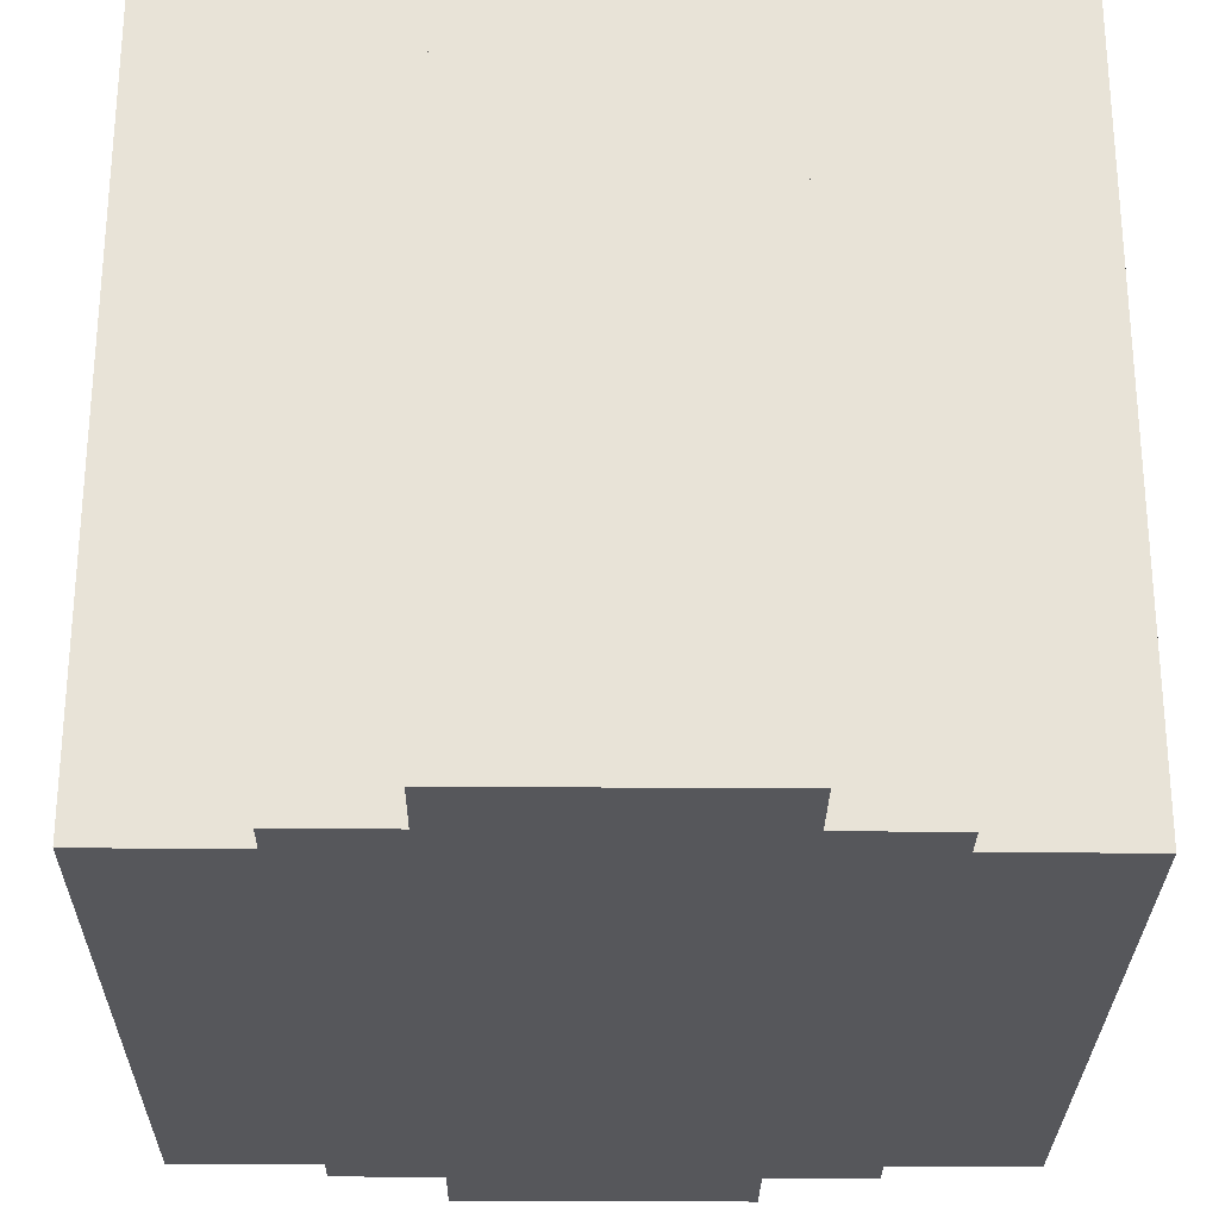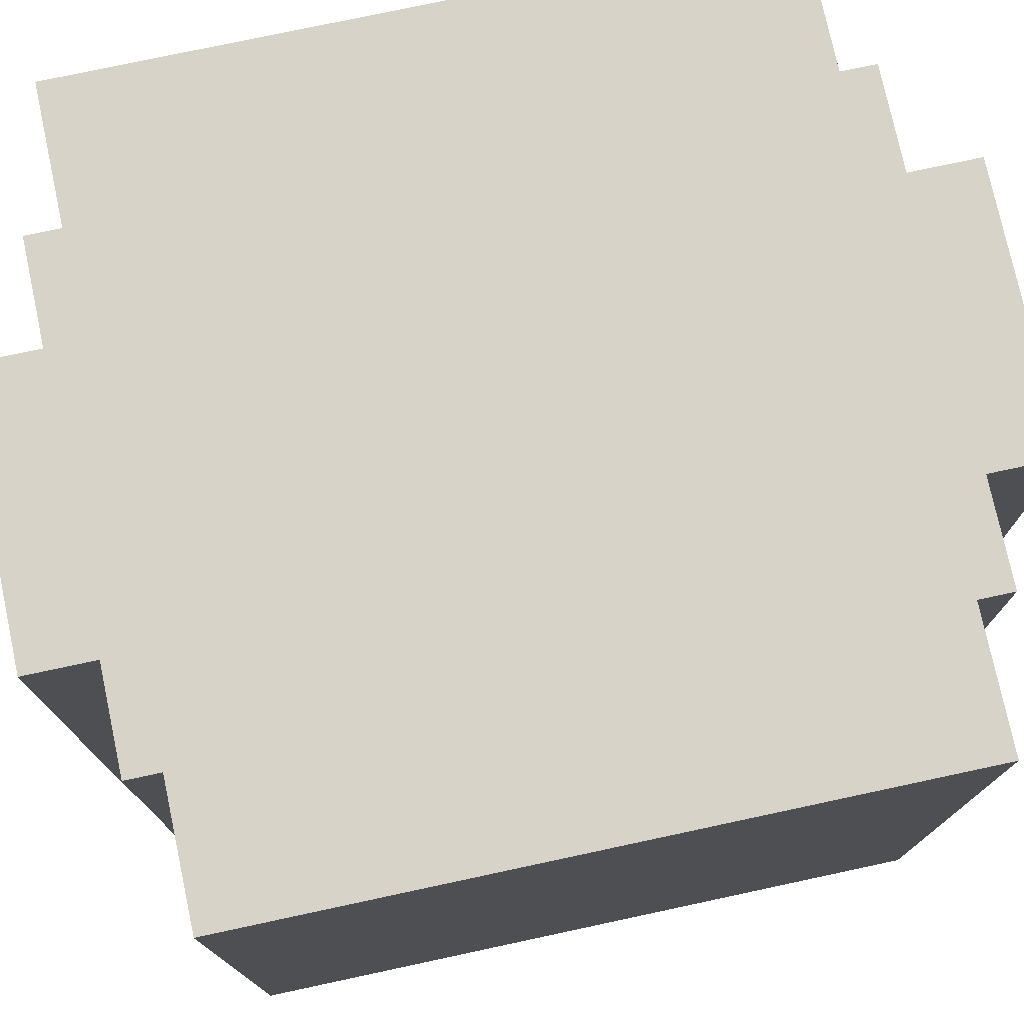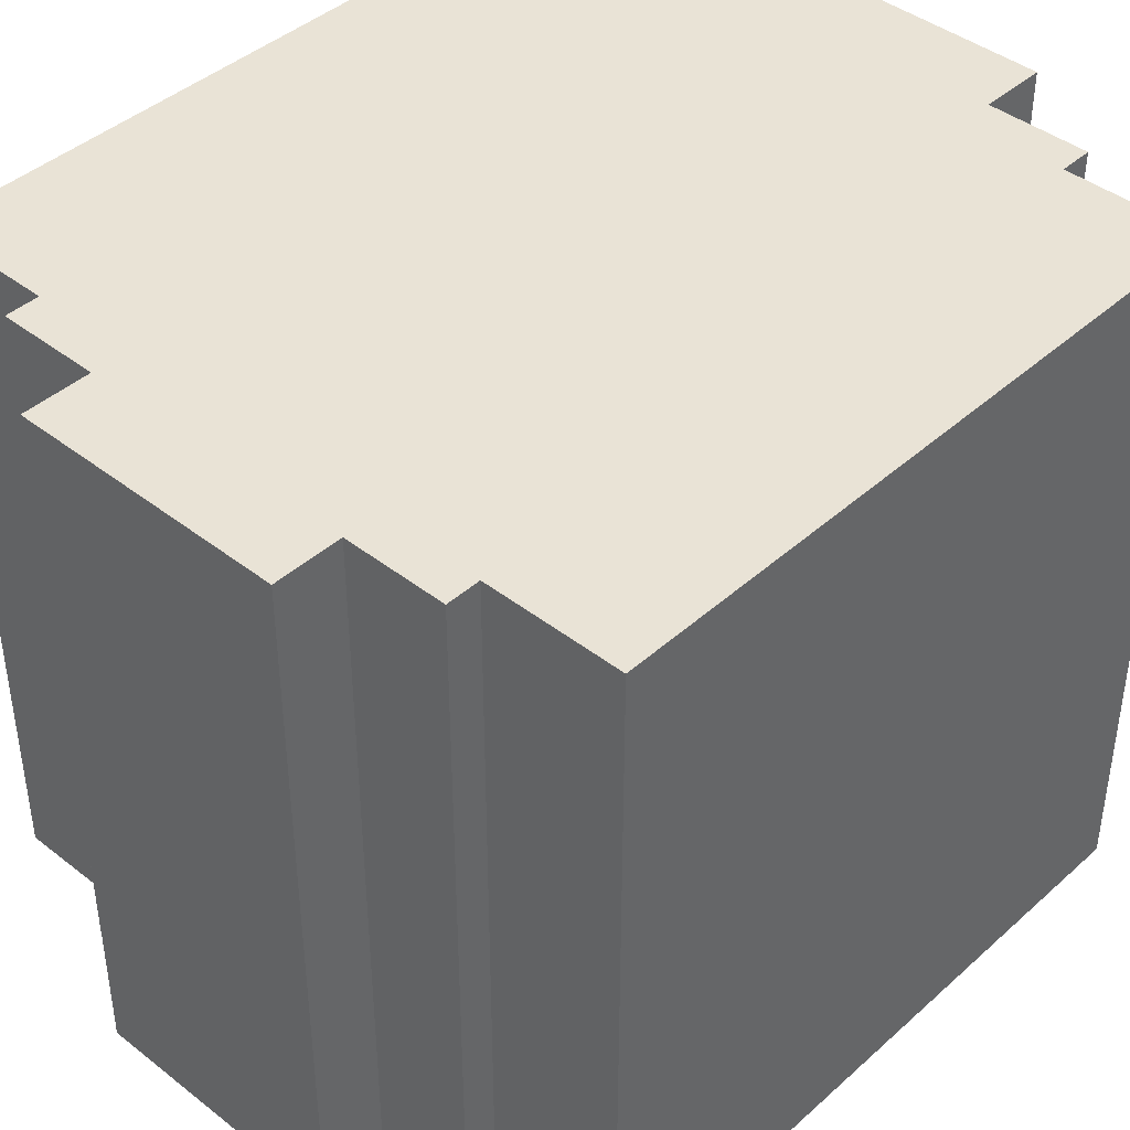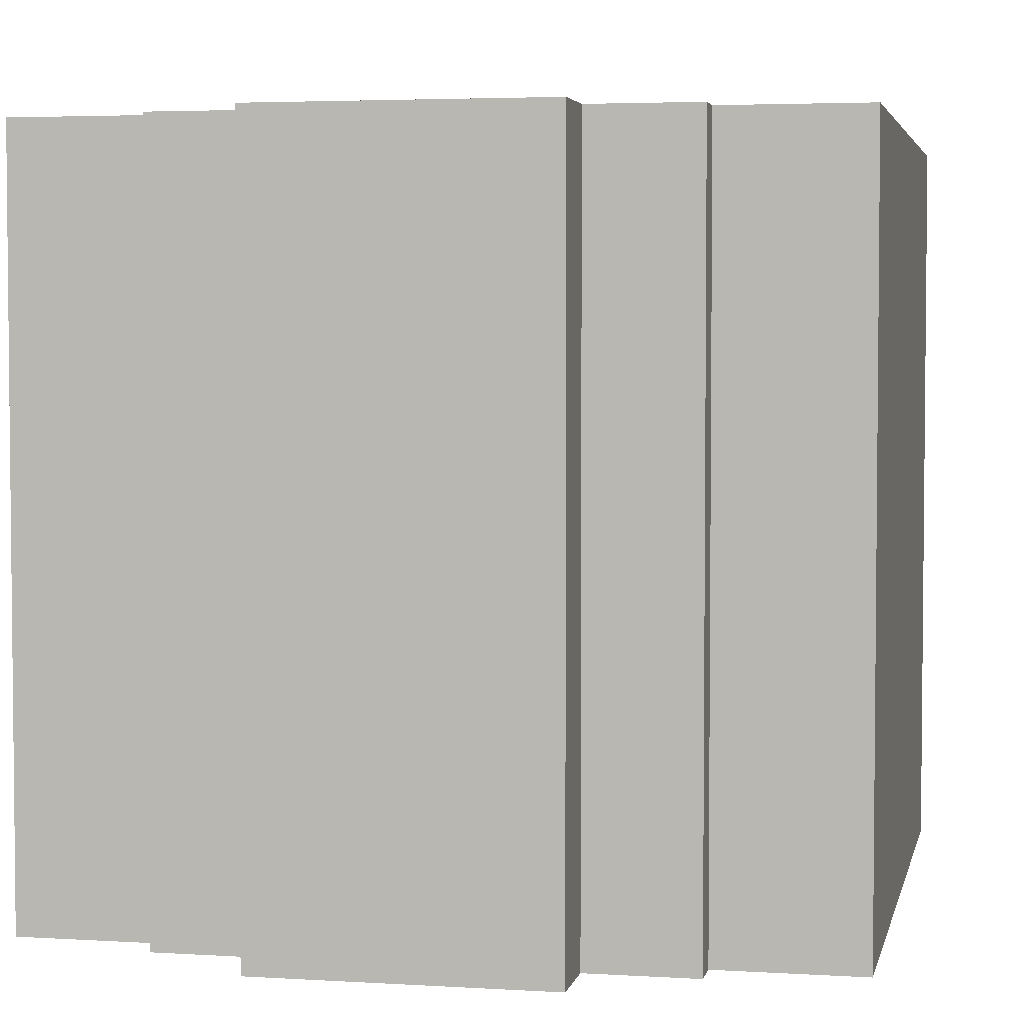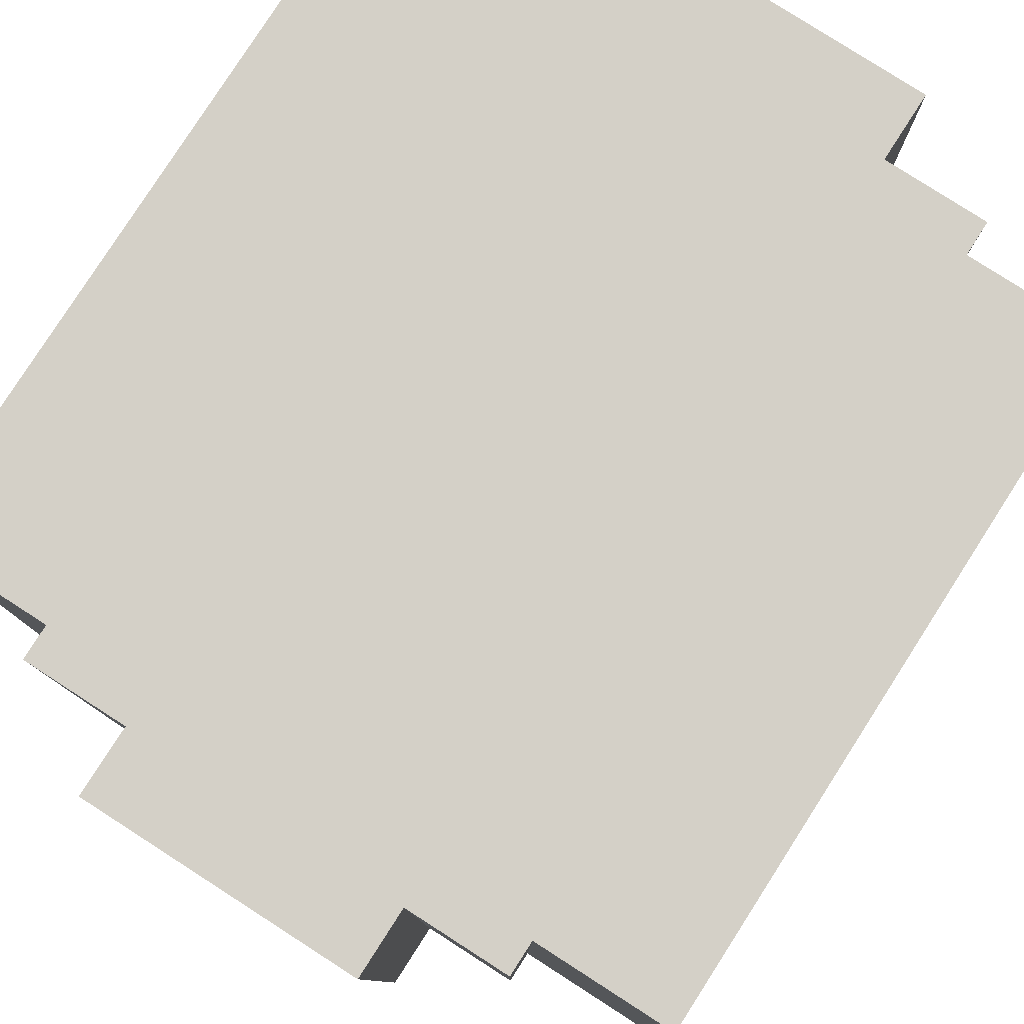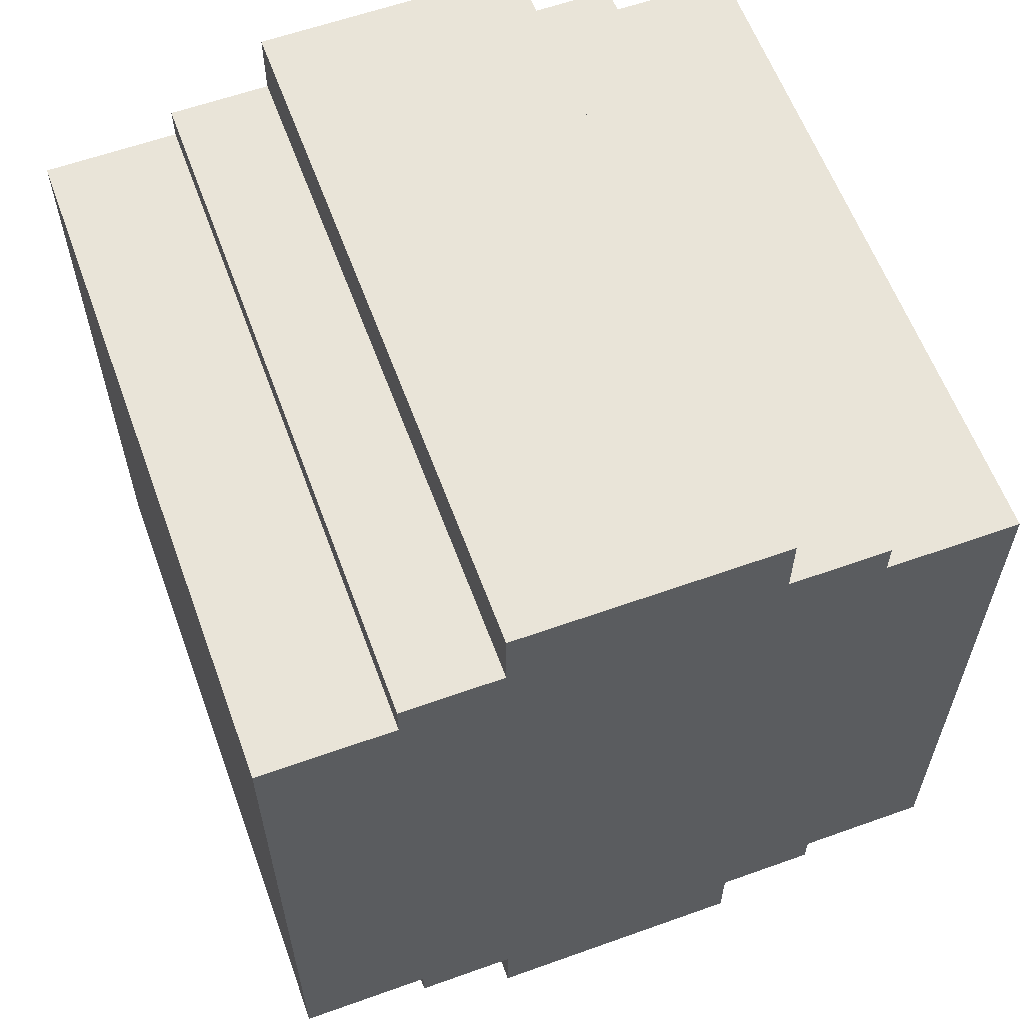
<metadata>
{"format":"obj","ext":"obj","renderer":"f3d","projection":"perspective","resolution":1024,"background":"white","views":[{"elev":-27.4,"azim":-0.7,"up":"+Z"},{"elev":76.3,"azim":77.9,"up":"+Z"},{"elev":42.1,"azim":-136.9,"up":"+Z"},{"elev":3.7,"azim":11.8,"up":"+Z"},{"elev":80.0,"azim":-147.3,"up":"+Z"},{"elev":60.3,"azim":159.9,"up":"+Y"}]}
</metadata>
<code>
o Default
v -1.1 -1.3 1
v -1.1 -1.3 -1.1
v -1.1 -1 1
v -1.1 -1 -1.1
v -1.1 -0.7 1
v -1.1 -0.7 -1.1
v -1.1 0.1 1
v -1.1 0.1 -1.1
v -1.1 0.4 1
v -1.1 0.4 -1.1
v -1.1 0.7 1
v -1.1 0.7 -1.1
v -0.7 -1.4 1
v -0.7 -1.4 -1.1
v -0.7 -1.3 1
v -0.7 -1.3 -1.1
v -0.7 0.7 1
v -0.7 0.7 -1.1
v -0.7 0.8 1
v -0.7 0.8 -1.1
v -0.4 -1.6 1
v -0.4 -1.6 -1.1
v -0.4 -1.4 1
v -0.4 -1.4 -1.1
v -0.4 0.8 1
v -0.4 0.8 -1.1
v -0.4 1 1
v -0.4 1 -1.1
v 0.4 -1.6 1
v 0.4 -1.6 -1.1
v 0.4 -1.4 1
v 0.4 -1.4 -1.1
v 0.4 0.8 1
v 0.4 0.8 -1.1
v 0.4 1 1
v 0.4 1 -1.1
v 0.7 -1.4 1
v 0.7 -1.4 -1.1
v 0.7 -1.3 1
v 0.7 -1.3 -1.1
v 0.7 0.7 1
v 0.7 0.7 -1.1
v 0.7 0.8 1
v 0.7 0.8 -1.1
v 1.1 -1.3 1
v 1.1 -1.3 -1.1
v 1.1 -1 1
v 1.1 -1 -1.1
v 1.1 -0.7 1
v 1.1 -0.7 -1.1
v 1.1 0.1 1
v 1.1 0.1 -1.1
v 1.1 0.4 1
v 1.1 0.4 -1.1
v 1.1 0.7 1
v 1.1 0.7 -1.1
v -1.1 -1.3 1
v -1.1 -1 1
v -1.1 -0.7 1
v -1.1 0.1 1
v -1.1 0.4 1
v -1.1 0.7 1
v -1 -1.1 1
v -1 -1 1
v -1 0.4 1
v -1 0.5 1
v -0.7 -1.4 1
v -0.7 -1.3 1
v -0.7 0.7 1
v -0.7 0.8 1
v -0.6 -1.3 1
v -0.6 -1.1 1
v -0.6 0.5 1
v -0.6 0.7 1
v -0.4 -1.6 1
v -0.4 -1.4 1
v -0.4 -0.7 1
v -0.4 0.1 1
v -0.4 0.8 1
v -0.4 1 1
v 0.4 -1.6 1
v 0.4 -1.4 1
v 0.4 -0.7 1
v 0.4 0.1 1
v 0.4 0.8 1
v 0.4 1 1
v 0.6 -1.3 1
v 0.6 -1.1 1
v 0.6 0.5 1
v 0.6 0.7 1
v 0.7 -1.4 1
v 0.7 -1.3 1
v 0.7 0.7 1
v 0.7 0.8 1
v 1 -1.1 1
v 1 -1 1
v 1 0.4 1
v 1 0.5 1
v 1.1 -1.3 1
v 1.1 -1 1
v 1.1 -0.7 1
v 1.1 0.1 1
v 1.1 0.4 1
v 1.1 0.7 1
v -1.1 -1.3 -1.1
v -1.1 -1 -1.1
v -1.1 -0.7 -1.1
v -1.1 0.1 -1.1
v -1.1 0.4 -1.1
v -1.1 0.7 -1.1
v -0.7 -1.4 -1.1
v -0.7 -1.3 -1.1
v -0.7 -1 -1.1
v -0.7 0.4 -1.1
v -0.7 0.7 -1.1
v -0.7 0.8 -1.1
v -0.4 -1.6 -1.1
v -0.4 -1.4 -1.1
v -0.4 -0.7 -1.1
v -0.4 0.1 -1.1
v -0.4 0.8 -1.1
v -0.4 1 -1.1
v 0.4 -1.6 -1.1
v 0.4 -1.4 -1.1
v 0.4 -0.7 -1.1
v 0.4 0.1 -1.1
v 0.4 0.8 -1.1
v 0.4 1 -1.1
v 0.7 -1.4 -1.1
v 0.7 -1.3 -1.1
v 0.7 -1 -1.1
v 0.7 0.4 -1.1
v 0.7 0.7 -1.1
v 0.7 0.8 -1.1
v 1.1 -1.3 -1.1
v 1.1 -1 -1.1
v 1.1 -0.7 -1.1
v 1.1 0.1 -1.1
v 1.1 0.4 -1.1
v 1.1 0.7 -1.1
v -0.4 -1.6 1
v 0.4 -1.6 1
v -0.4 -1.6 -1.1
v 0.4 -1.6 -1.1
v -0.7 -1.4 1
v -0.4 -1.4 1
v 0.4 -1.4 1
v 0.7 -1.4 1
v -0.7 -1.4 -1.1
v -0.4 -1.4 -1.1
v 0.4 -1.4 -1.1
v 0.7 -1.4 -1.1
v -1.1 -1.3 1
v -0.7 -1.3 1
v 0.7 -1.3 1
v 1.1 -1.3 1
v -1.1 -1.3 -1.1
v -0.7 -1.3 -1.1
v 0.7 -1.3 -1.1
v 1.1 -1.3 -1.1
v -1.1 0.7 1
v -0.7 0.7 1
v 0.7 0.7 1
v 1.1 0.7 1
v -1.1 0.7 -1.1
v -0.7 0.7 -1.1
v 0.7 0.7 -1.1
v 1.1 0.7 -1.1
v -0.7 0.8 1
v -0.4 0.8 1
v 0.4 0.8 1
v 0.7 0.8 1
v -0.7 0.8 -1.1
v -0.4 0.8 -1.1
v 0.4 0.8 -1.1
v 0.7 0.8 -1.1
v -0.4 1 1
v 0.4 1 1
v -0.4 1 -1.1
v 0.4 1 -1.1
f 3 2 1
f 4 2 3
f 5 4 3
f 6 4 5
f 7 6 5
f 8 6 7
f 9 8 7
f 10 8 9
f 11 10 9
f 12 10 11
f 15 14 13
f 16 14 15
f 19 18 17
f 20 18 19
f 23 22 21
f 24 22 23
f 27 26 25
f 28 26 27
f 29 30 31
f 31 30 32
f 33 34 35
f 35 34 36
f 37 38 39
f 39 38 40
f 41 42 43
f 43 42 44
f 45 46 47
f 47 46 48
f 47 48 49
f 49 48 50
f 49 50 51
f 51 50 52
f 51 52 53
f 53 52 54
f 53 54 55
f 55 54 56
f 63 58 57
f 64 59 58
f 64 58 63
f 65 62 61
f 65 61 60
f 66 62 65
f 68 63 57
f 69 62 66
f 71 68 67
f 71 63 68
f 72 64 63
f 72 63 71
f 73 66 65
f 73 69 66
f 74 70 69
f 74 69 73
f 76 71 67
f 76 72 71
f 77 59 64
f 77 60 59
f 77 72 76
f 77 64 72
f 78 73 65
f 78 60 77
f 78 65 60
f 78 74 73
f 79 70 74
f 79 74 78
f 81 76 75
f 81 80 79
f 81 79 78
f 81 77 76
f 81 78 77
f 82 80 81
f 83 80 82
f 84 80 83
f 85 80 84
f 86 80 85
f 87 83 82
f 88 83 87
f 89 85 84
f 90 85 89
f 91 87 82
f 92 88 87
f 92 87 91
f 93 85 90
f 93 90 89
f 94 85 93
f 95 83 88
f 95 88 92
f 96 83 95
f 97 89 84
f 98 93 89
f 98 89 97
f 99 95 92
f 99 96 95
f 100 83 96
f 100 96 99
f 101 84 83
f 101 83 100
f 102 97 84
f 102 84 101
f 103 98 97
f 103 97 102
f 104 93 98
f 104 98 103
f 105 106 112
f 106 107 113
f 112 106 113
f 109 110 114
f 108 109 114
f 114 110 115
f 111 112 118
f 112 113 118
f 113 107 119
f 107 108 119
f 118 113 119
f 115 116 120
f 119 108 120
f 114 115 120
f 108 114 120
f 120 116 121
f 117 118 123
f 121 122 123
f 120 121 123
f 119 120 123
f 118 119 123
f 123 122 124
f 124 122 125
f 125 122 126
f 126 122 127
f 127 122 128
f 124 125 129
f 129 125 130
f 130 125 131
f 126 127 132
f 132 127 133
f 133 127 134
f 130 131 135
f 131 125 136
f 135 131 136
f 125 126 137
f 136 125 137
f 126 132 138
f 137 126 138
f 132 133 139
f 138 132 139
f 139 133 140
f 143 142 141
f 144 142 143
f 149 146 145
f 150 146 149
f 151 148 147
f 152 148 151
f 157 154 153
f 158 154 157
f 159 156 155
f 160 156 159
f 161 162 165
f 165 162 166
f 163 164 167
f 167 164 168
f 169 170 173
f 173 170 174
f 171 172 175
f 175 172 176
f 177 178 179
f 179 178 180

</code>
